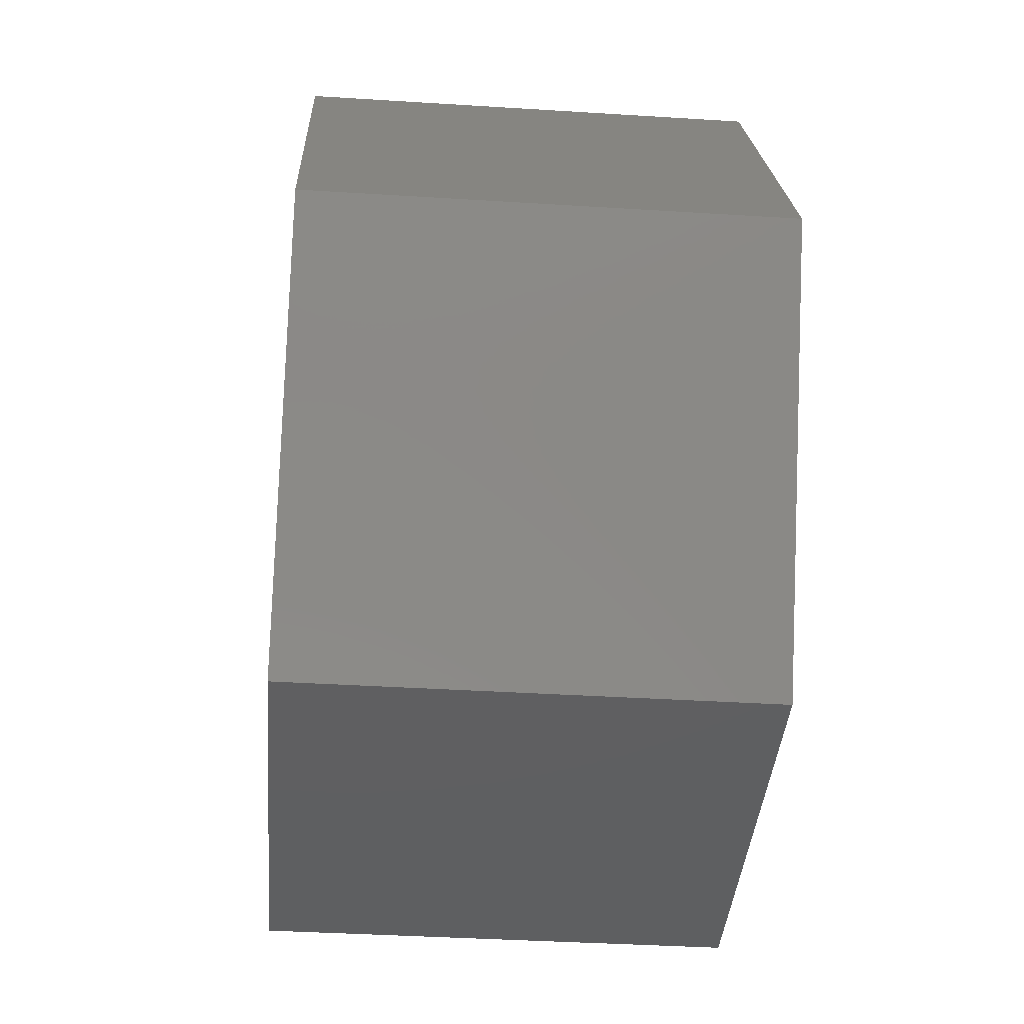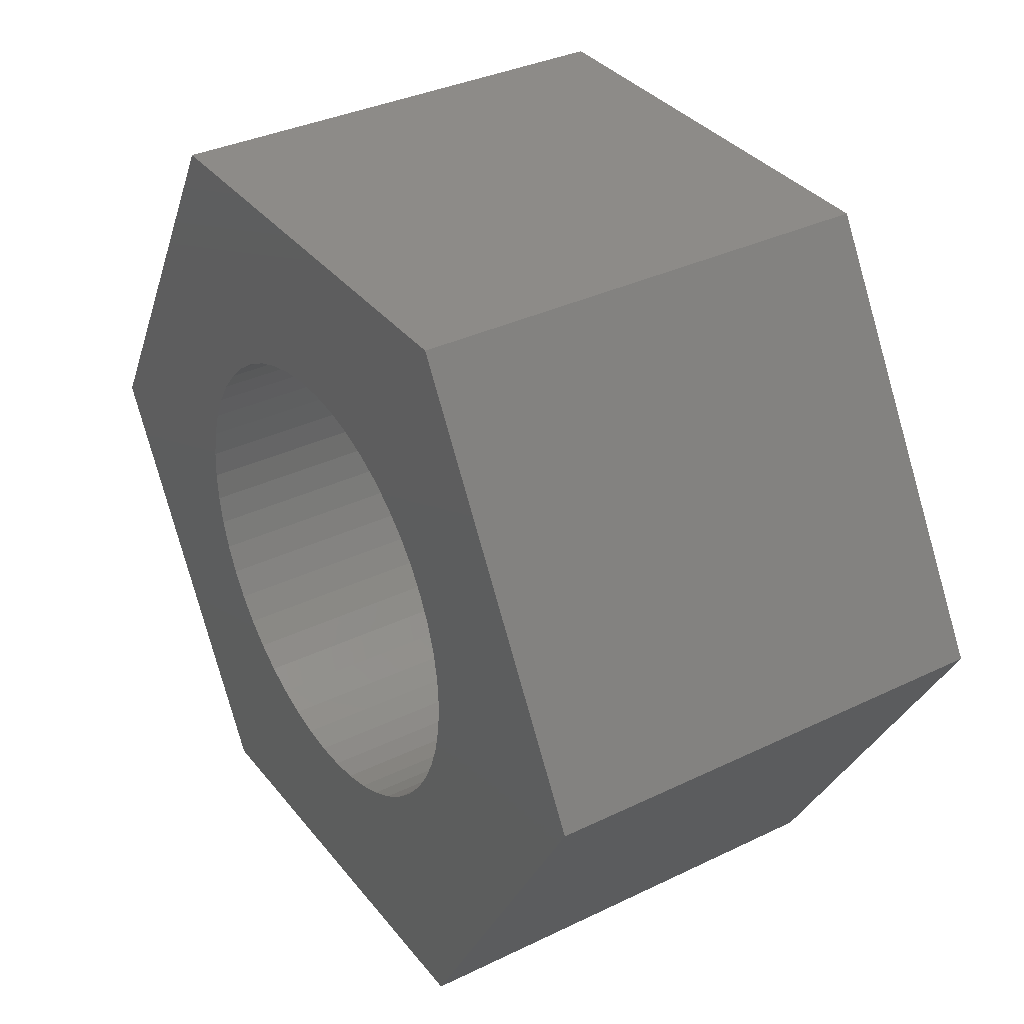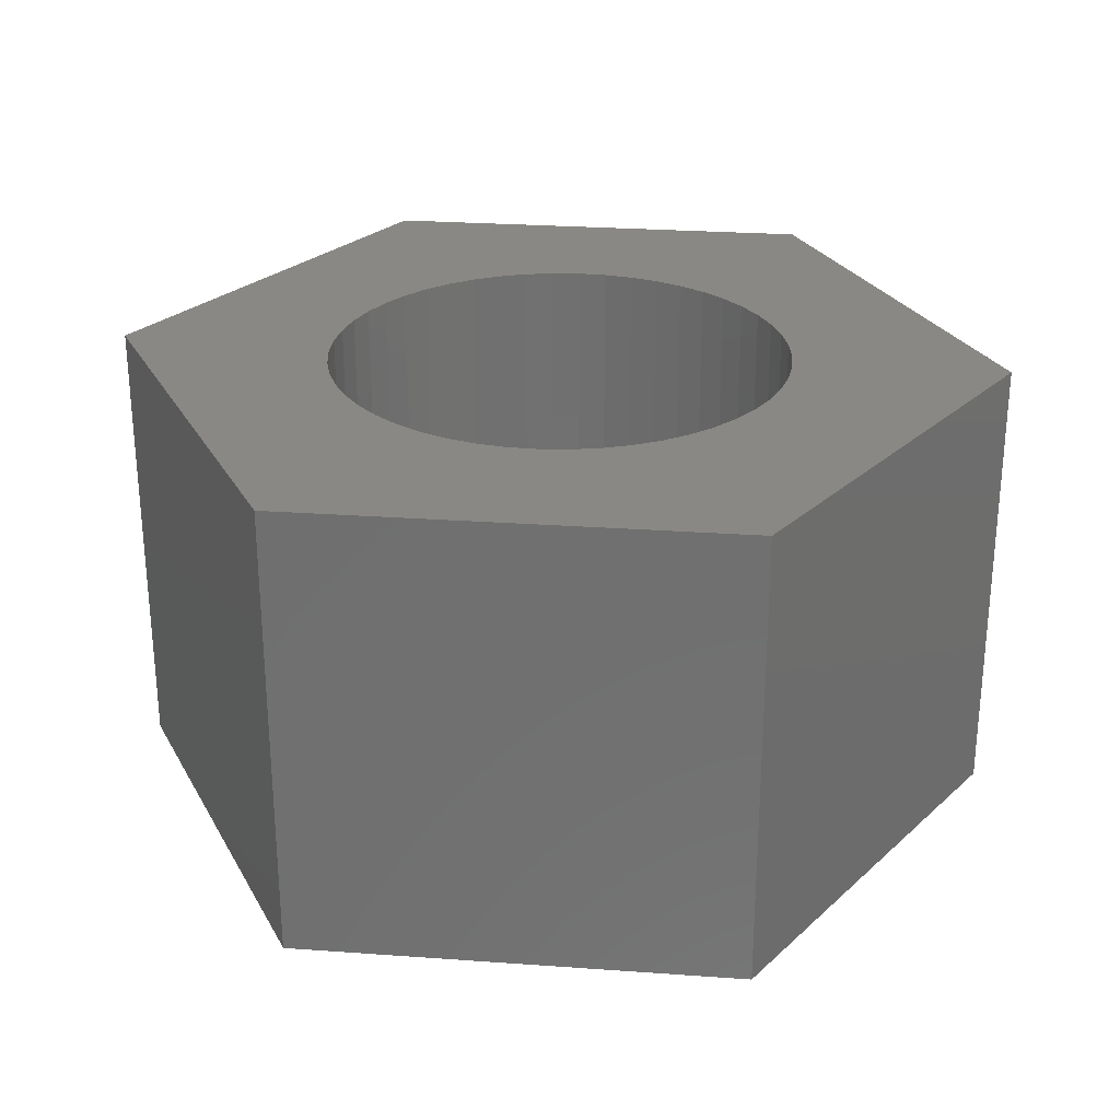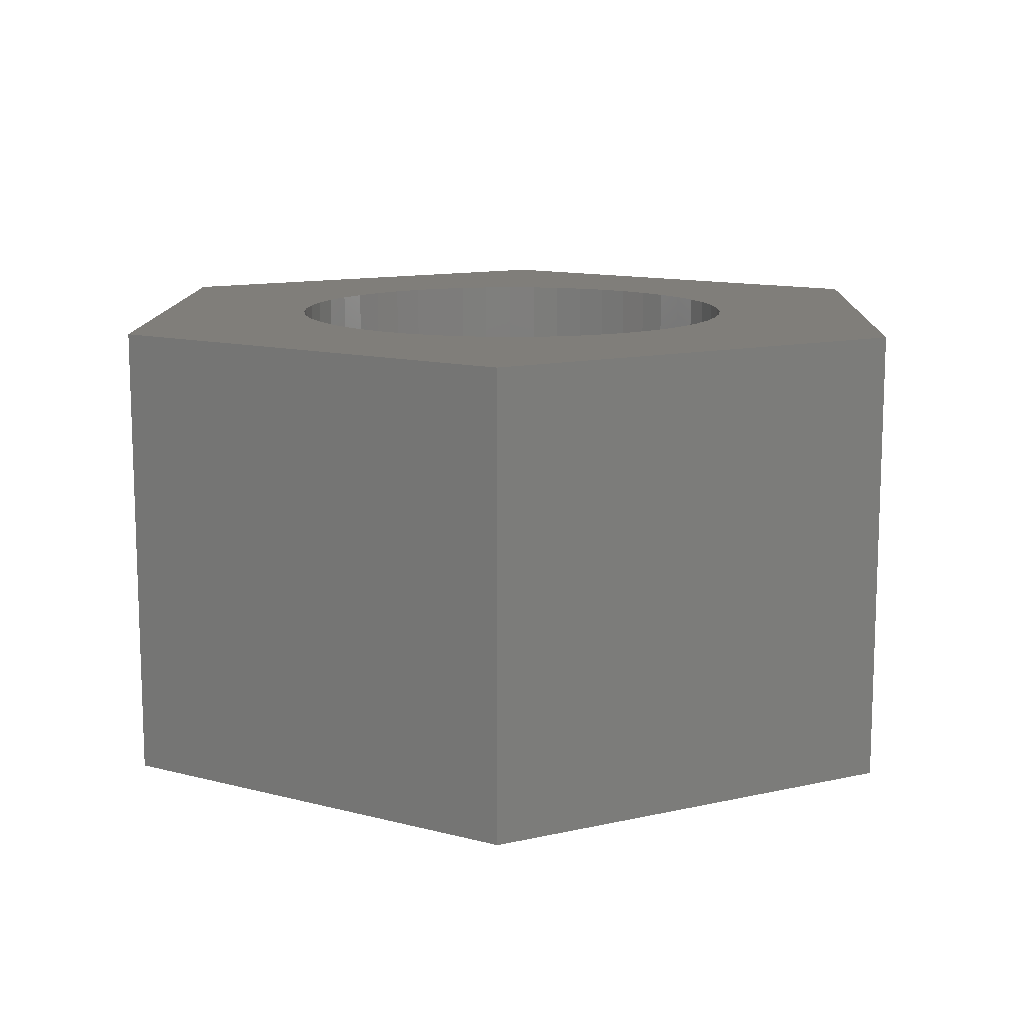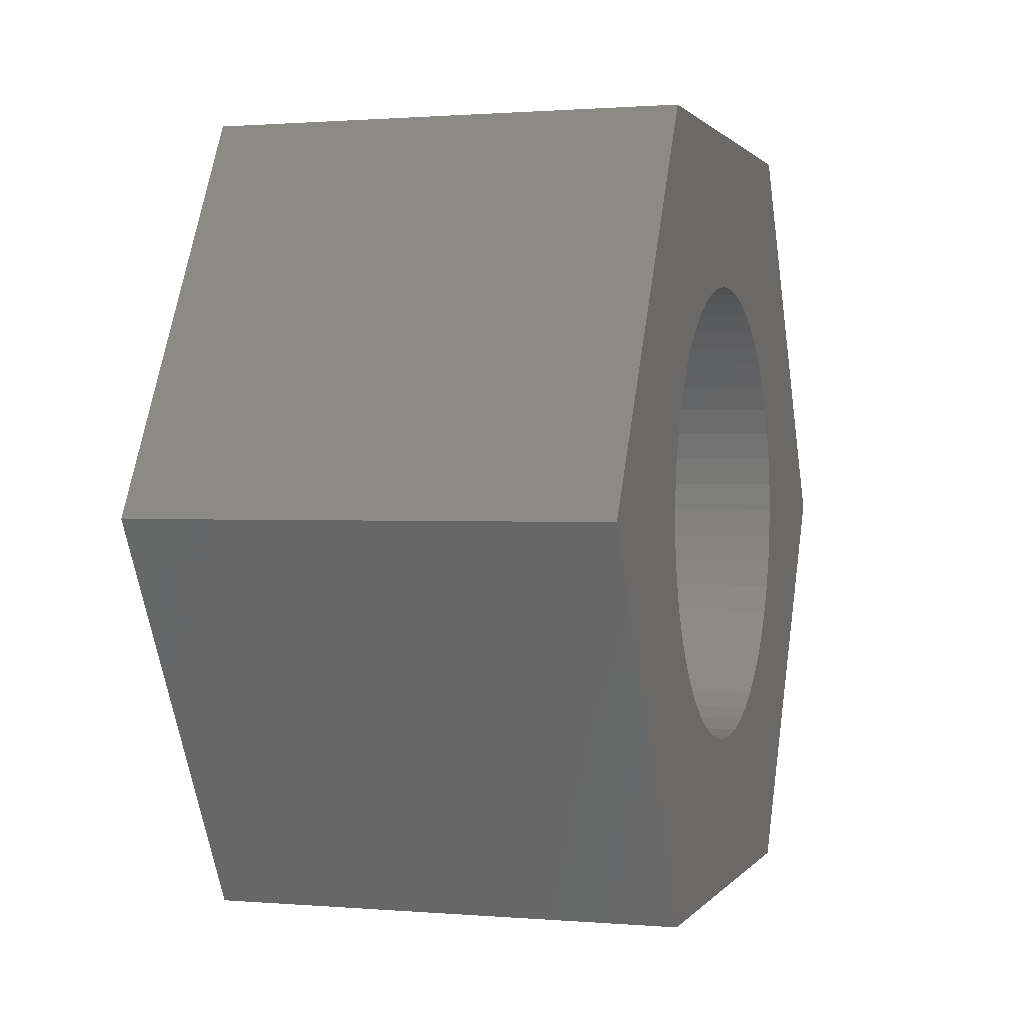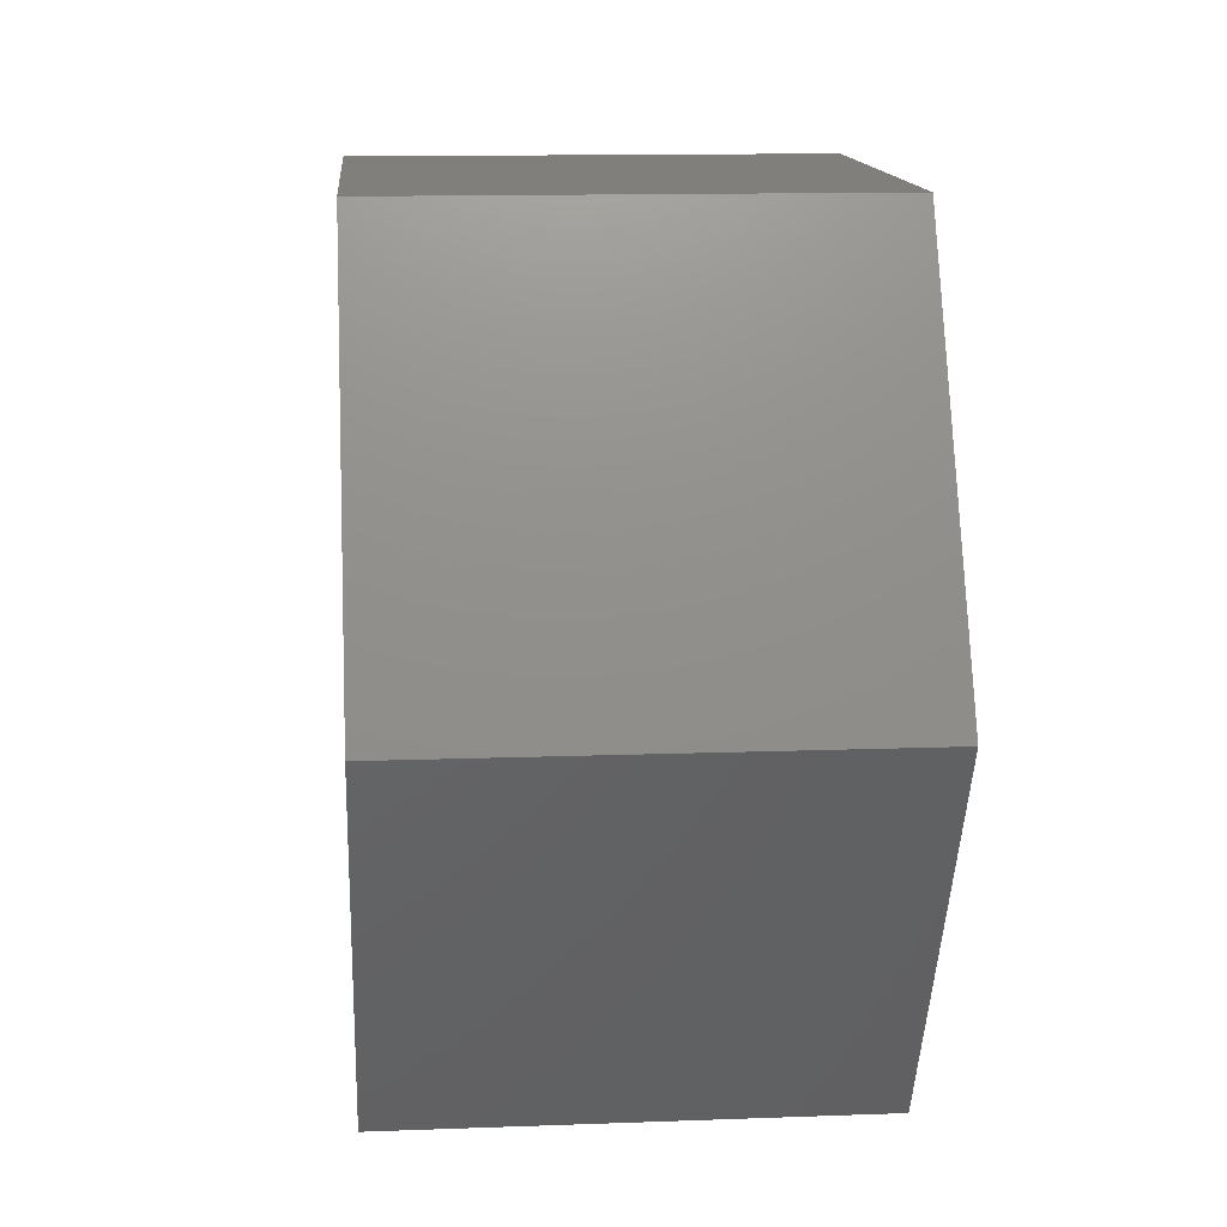
<metadata>
{"format":"stl","ext":"stl","renderer":"f3d","projection":"perspective","resolution":1024,"background":"white","views":[{"elev":-39.1,"azim":85.5,"up":"+Y"},{"elev":34.9,"azim":-122.8,"up":"+Y"},{"elev":27.1,"azim":66.3,"up":"+Z"},{"elev":12.2,"azim":31.8,"up":"+Z"},{"elev":1.0,"azim":-72.7,"up":"+Y"},{"elev":13.3,"azim":85.2,"up":"+Y"}]}
</metadata>
<code>
# stl→obj: 112 verts, 224 faces
v -10.1 0 0
v -5.049 8.745 10.5
v -5.049 8.745 0
v -10.1 0 10.5
v 5.049 8.745 0
v 5.049 8.745 10.5
v 10.1 0 0
v 5.209 -0.658 0
v 5.25 0 0
v 5.085 -1.306 0
v 4.601 -2.529 0
v 5.049 -8.745 0
v 4.881 -1.933 0
v 4.247 -3.086 0
v 3.827 -3.594 0
v 3.346 -4.045 0
v 2.813 -4.433 0
v 2.235 -4.75 0
v 1.622 -4.993 0
v 0.9838 -5.157 0
v 0.3296 -5.24 0
v -0.3296 -5.24 0
v -5.049 -8.745 0
v -0.9838 -5.157 0
v -1.622 -4.993 0
v -2.235 -4.75 0
v -2.813 -4.433 0
v -3.346 -4.045 0
v -3.827 -3.594 0
v -4.247 -3.086 0
v -4.601 -2.529 0
v -4.881 -1.933 0
v -5.085 -1.306 0
v -5.209 -0.658 0
v -5.25 0 0
v 5.209 0.658 0
v 5.085 1.306 0
v 4.881 1.933 0
v 4.601 2.529 0
v 4.247 3.086 0
v 3.827 3.594 0
v 3.346 4.045 0
v 2.813 4.433 0
v 2.235 4.75 0
v 1.622 4.993 0
v 0.9838 5.157 0
v 0.3296 5.24 0
v -0.3296 5.24 0
v -0.9838 5.157 0
v -1.622 4.993 0
v -2.235 4.75 0
v -2.813 4.433 0
v -3.346 4.045 0
v -3.827 3.594 0
v -4.247 3.086 0
v -4.601 2.529 0
v -4.881 1.933 0
v -5.085 1.306 0
v -5.209 0.658 0
v 10.1 0 10.5
v 5.049 -8.745 10.5
v 5.209 0.658 10.5
v 5.25 0 10.5
v 5.085 1.306 10.5
v 4.601 2.529 10.5
v 4.881 1.933 10.5
v 4.247 3.086 10.5
v 3.827 3.594 10.5
v 3.346 4.045 10.5
v 2.813 4.433 10.5
v 2.235 4.75 10.5
v 1.622 4.993 10.5
v 0.9838 5.157 10.5
v 0.3296 5.24 10.5
v -0.3296 5.24 10.5
v -0.9838 5.157 10.5
v -1.622 4.993 10.5
v -2.235 4.75 10.5
v -2.813 4.433 10.5
v -3.346 4.045 10.5
v -3.827 3.594 10.5
v -4.247 3.086 10.5
v -4.601 2.529 10.5
v -4.881 1.933 10.5
v -5.085 1.306 10.5
v -5.209 0.658 10.5
v -5.25 0 10.5
v 5.209 -0.658 10.5
v 5.085 -1.306 10.5
v 4.881 -1.933 10.5
v 4.601 -2.529 10.5
v 4.247 -3.086 10.5
v 3.827 -3.594 10.5
v 3.346 -4.045 10.5
v 2.813 -4.433 10.5
v 2.235 -4.75 10.5
v 1.622 -4.993 10.5
v 0.9838 -5.157 10.5
v 0.3296 -5.24 10.5
v -0.3296 -5.24 10.5
v -5.049 -8.745 10.5
v -0.9838 -5.157 10.5
v -1.622 -4.993 10.5
v -2.235 -4.75 10.5
v -2.813 -4.433 10.5
v -3.346 -4.045 10.5
v -3.827 -3.594 10.5
v -4.247 -3.086 10.5
v -4.601 -2.529 10.5
v -4.881 -1.933 10.5
v -5.085 -1.306 10.5
v -5.209 -0.658 10.5
f 1 2 3
f 2 1 4
f 5 2 6
f 2 5 3
f 7 8 9
f 7 10 8
f 11 7 12
f 7 13 10
f 7 11 13
f 12 14 11
f 12 15 14
f 12 16 15
f 12 17 16
f 12 18 17
f 12 19 18
f 12 20 19
f 12 21 20
f 12 22 21
f 23 22 12
f 22 23 24
f 24 23 25
f 25 23 26
f 23 27 26
f 23 28 27
f 23 29 28
f 23 30 29
f 23 31 30
f 1 31 23
f 31 1 32
f 32 1 33
f 33 1 34
f 34 1 35
f 36 7 9
f 37 7 36
f 38 7 37
f 39 7 38
f 7 39 5
f 40 5 39
f 41 5 40
f 42 5 41
f 43 5 42
f 44 5 43
f 45 5 44
f 46 5 45
f 47 5 46
f 48 5 47
f 3 48 49
f 3 49 50
f 3 50 51
f 48 3 5
f 52 3 51
f 53 3 52
f 54 3 53
f 55 3 54
f 56 3 55
f 1 56 57
f 1 57 58
f 1 58 59
f 1 59 35
f 56 1 3
f 60 5 6
f 5 60 7
f 61 7 60
f 7 61 12
f 60 62 63
f 60 64 62
f 65 60 6
f 60 66 64
f 60 65 66
f 6 67 65
f 6 68 67
f 6 69 68
f 6 70 69
f 6 71 70
f 6 72 71
f 6 73 72
f 6 74 73
f 6 75 74
f 2 75 6
f 75 2 76
f 76 2 77
f 77 2 78
f 2 79 78
f 2 80 79
f 2 81 80
f 2 82 81
f 2 83 82
f 4 83 2
f 83 4 84
f 84 4 85
f 85 4 86
f 86 4 87
f 88 60 63
f 89 60 88
f 90 60 89
f 91 60 90
f 60 91 61
f 92 61 91
f 93 61 92
f 94 61 93
f 95 61 94
f 96 61 95
f 97 61 96
f 98 61 97
f 99 61 98
f 100 61 99
f 101 100 102
f 101 102 103
f 101 103 104
f 100 101 61
f 105 101 104
f 106 101 105
f 107 101 106
f 108 101 107
f 109 101 108
f 4 109 110
f 4 110 111
f 4 111 112
f 4 112 87
f 109 4 101
f 23 61 101
f 61 23 12
f 23 4 1
f 4 23 101
f 9 62 36
f 62 9 63
f 87 59 86
f 59 87 35
f 48 74 75
f 74 48 47
f 21 100 99
f 100 21 22
f 15 94 93
f 94 15 16
f 42 68 69
f 68 42 41
f 54 80 81
f 80 54 53
f 51 77 78
f 77 51 50
f 38 65 39
f 65 38 66
f 36 64 37
f 64 36 62
f 45 71 72
f 71 45 44
f 44 70 71
f 70 44 43
f 84 56 83
f 56 84 57
f 52 78 79
f 78 52 51
f 50 76 77
f 76 50 49
f 20 99 98
f 99 20 21
f 37 66 38
f 66 37 64
f 40 68 41
f 68 40 67
f 39 67 40
f 67 39 65
f 46 72 73
f 72 46 45
f 47 73 74
f 73 47 46
f 43 69 70
f 69 43 42
f 83 55 82
f 55 83 56
f 82 54 81
f 54 82 55
f 85 57 84
f 57 85 58
f 86 58 85
f 58 86 59
f 53 79 80
f 79 53 52
f 49 75 76
f 75 49 48
f 8 63 9
f 63 8 88
f 10 88 8
f 88 10 89
f 28 107 106
f 107 28 29
f 109 32 110
f 32 109 31
f 108 31 109
f 31 108 30
f 17 96 95
f 96 17 18
f 11 90 13
f 90 11 91
f 25 104 103
f 104 25 26
f 107 30 108
f 30 107 29
f 111 34 112
f 34 111 33
f 112 35 87
f 35 112 34
f 110 33 111
f 33 110 32
f 16 95 94
f 95 16 17
f 18 97 96
f 97 18 19
f 19 98 97
f 98 19 20
f 14 91 11
f 91 14 92
f 15 92 14
f 92 15 93
f 13 89 10
f 89 13 90
f 26 105 104
f 105 26 27
f 24 103 102
f 103 24 25
f 22 102 100
f 102 22 24
f 27 106 105
f 106 27 28

</code>
